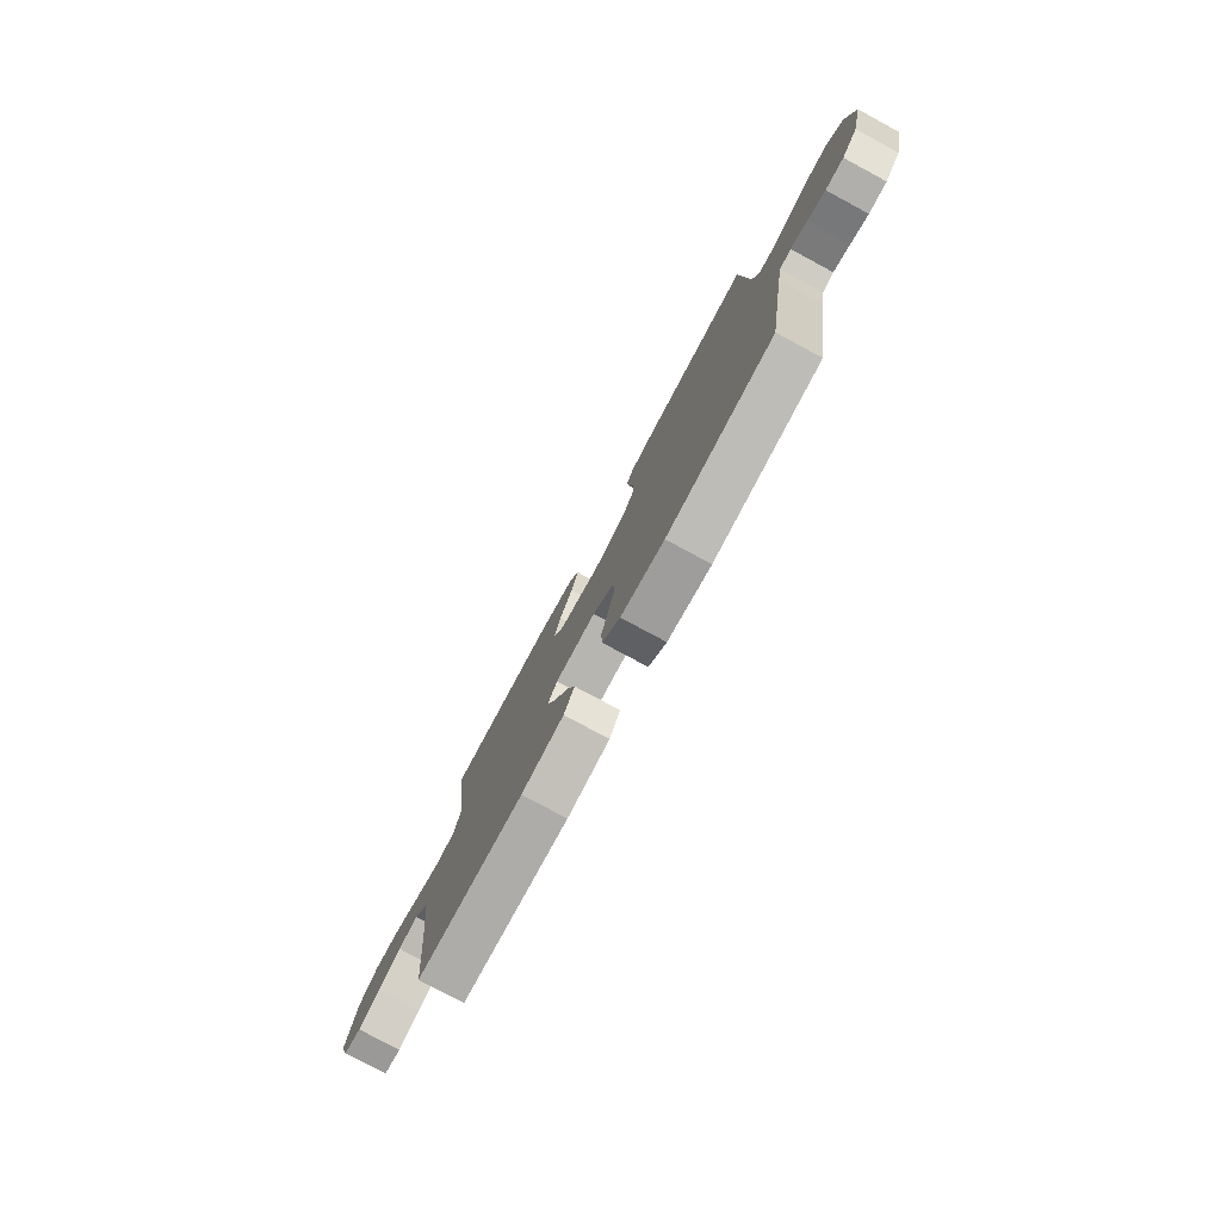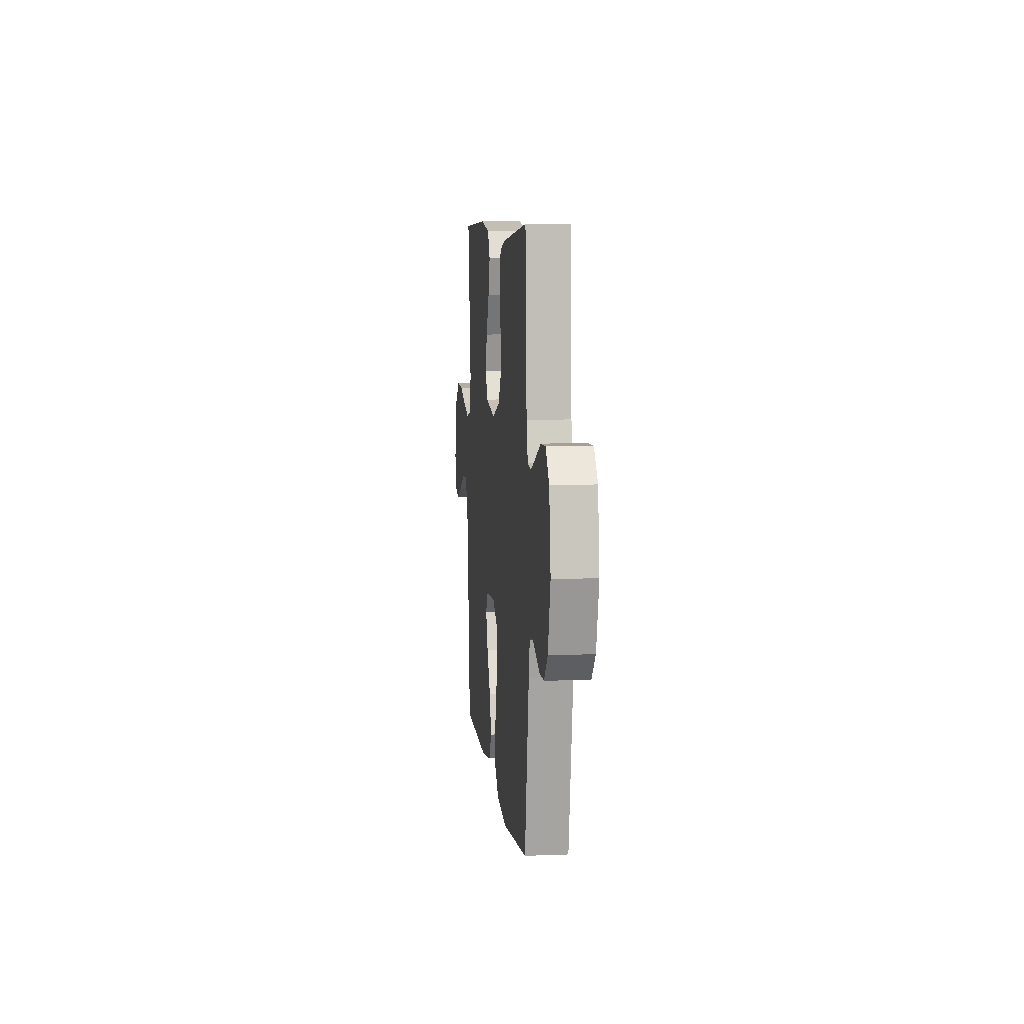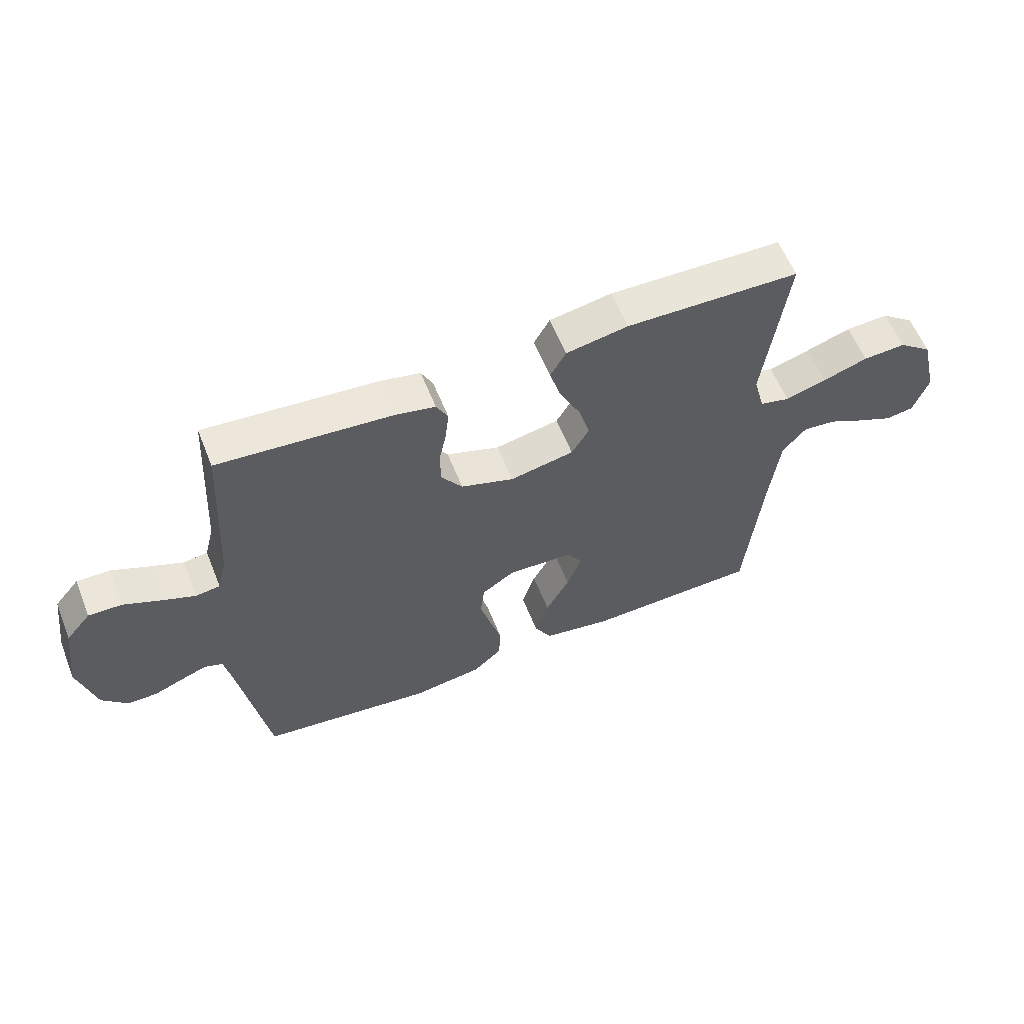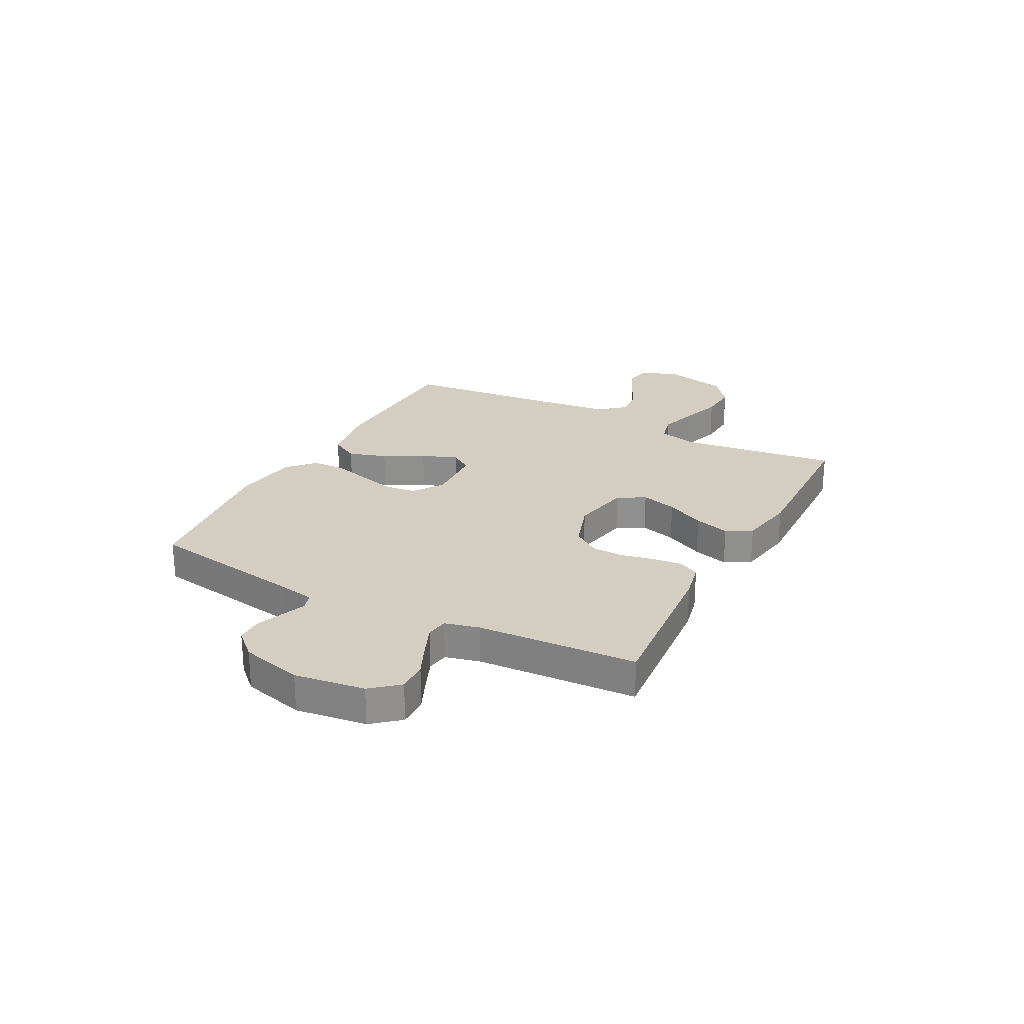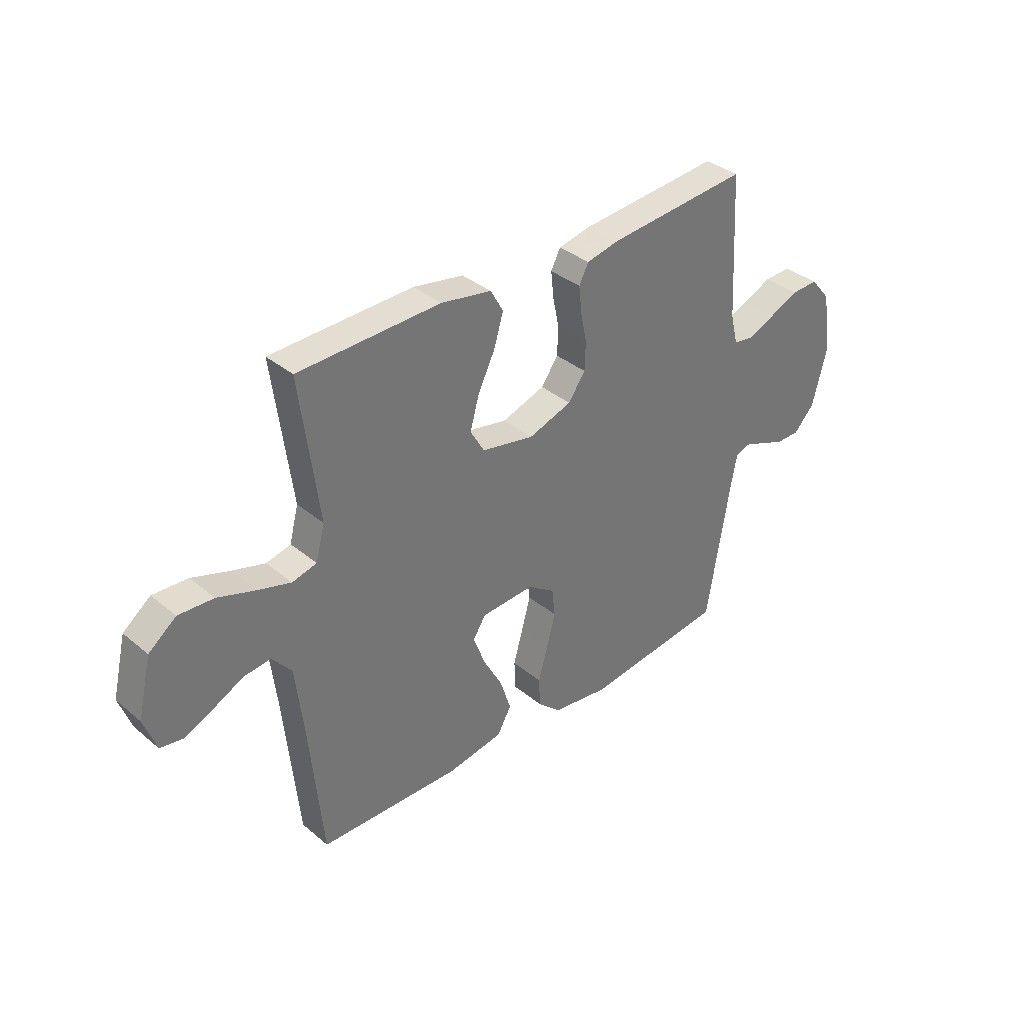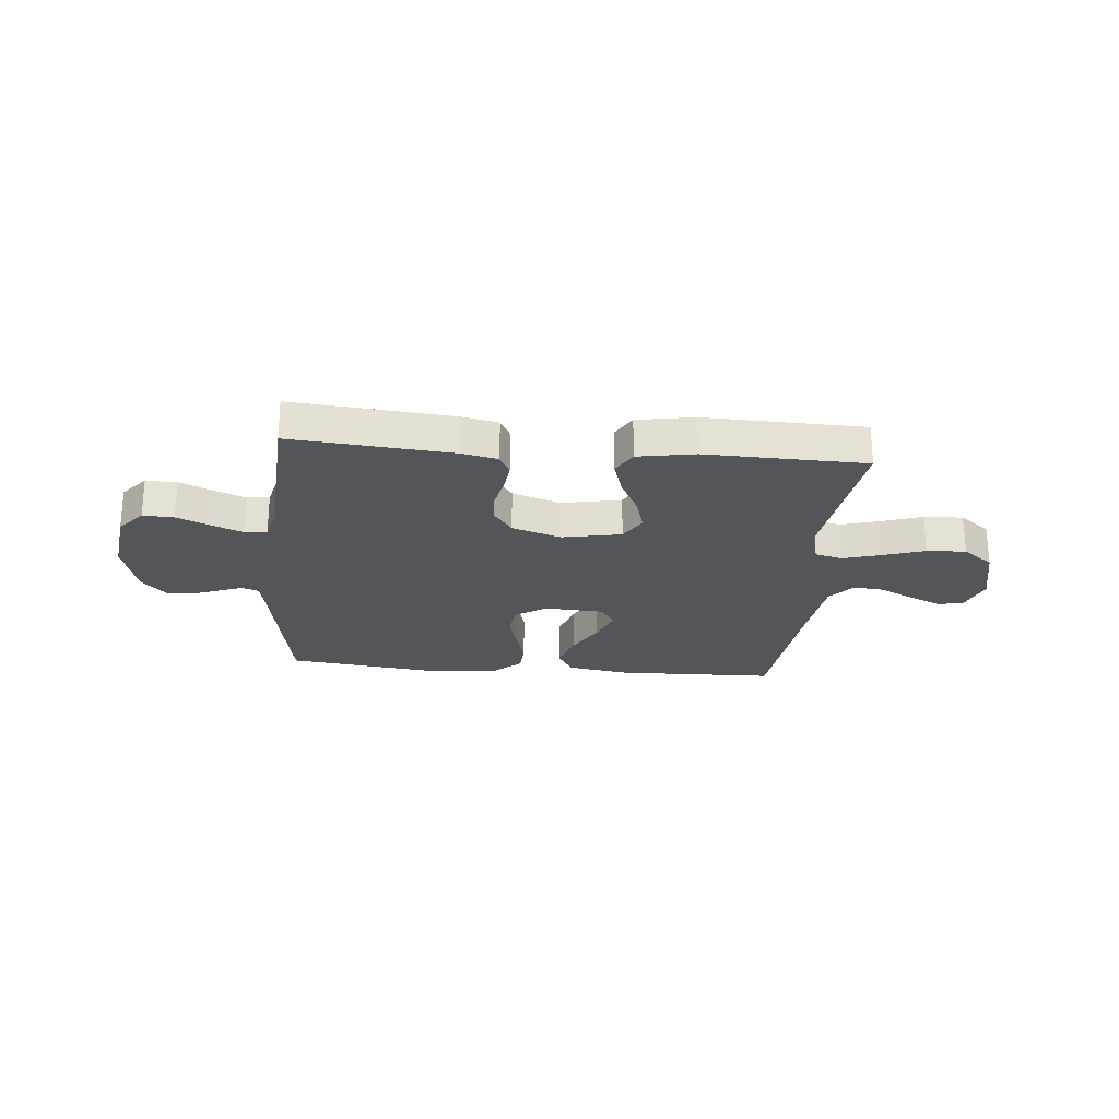
<metadata>
{"format":"obj","ext":"obj","renderer":"f3d","projection":"perspective","resolution":1024,"background":"white","views":[{"elev":-78.1,"azim":-118.3,"up":"+Z"},{"elev":7.6,"azim":-96.2,"up":"+Z"},{"elev":59.3,"azim":-21.7,"up":"+Z"},{"elev":24.9,"azim":-62.2,"up":"+Y"},{"elev":35.7,"azim":137.4,"up":"+Z"},{"elev":-24.5,"azim":-5.2,"up":"+Y"}]}
</metadata>
<code>
v 0.5 0.07 -0.5
v 0.2 0.07 -0.508
v 0.081 0.07 -0.488
v 0.051 0.07 -0.435
v 0.074 0.07 -0.363
v 0.115 0.07 -0.288
v 0.14 0.07 -0.221
v 0.113 0.07 -0.179
v 0 0.07 -0.173
v -0.057 0.07 -0.212
v -0.064 0.07 -0.272
v -0.045 0.07 -0.342
v -0.025 0.07 -0.413
v -0.028 0.07 -0.475
v -0.078 0.07 -0.52
v -0.2 0.07 -0.537
v -0.5 0.07 -0.5
v -0.55 0.07 -0.2
v -0.562 0.07 -0.137
v -0.594 0.07 -0.126
v -0.639 0.07 -0.143
v -0.69 0.07 -0.163
v -0.741 0.07 -0.163
v -0.785 0.07 -0.116
v -0.815 0.07 0
v -0.797 0.07 0.132
v -0.754 0.07 0.183
v -0.696 0.07 0.181
v -0.633 0.07 0.153
v -0.575 0.07 0.129
v -0.533 0.07 0.135
v -0.517 0.07 0.2
v -0.5 0.07 0.5
v -0.2 0.07 0.474
v -0.131 0.07 0.459
v -0.111 0.07 0.42
v -0.117 0.07 0.364
v -0.13 0.07 0.302
v -0.128 0.07 0.242
v -0.092 0.07 0.191
v 0 0.07 0.16
v 0.111 0.07 0.182
v 0.141 0.07 0.233
v 0.122 0.07 0.301
v 0.086 0.07 0.374
v 0.066 0.07 0.441
v 0.093 0.07 0.489
v 0.2 0.07 0.508
v 0.5 0.07 0.5
v 0.461 0.07 0.2
v 0.48 0.07 0.128
v 0.532 0.07 0.115
v 0.603 0.07 0.136
v 0.681 0.07 0.162
v 0.755 0.07 0.166
v 0.813 0.07 0.121
v 0.842 0.07 0
v 0.816 0.07 -0.073
v 0.768 0.07 -0.081
v 0.707 0.07 -0.054
v 0.643 0.07 -0.022
v 0.586 0.07 -0.016
v 0.545 0.07 -0.065
v 0.529 0.07 -0.2
v 0.5 0 -0.5
v 0.2 0 -0.508
v 0.081 0 -0.488
v 0.051 0 -0.435
v 0.074 0 -0.363
v 0.115 0 -0.288
v 0.14 0 -0.221
v 0.113 0 -0.179
v 0 0 -0.173
v -0.057 0 -0.212
v -0.064 0 -0.272
v -0.045 0 -0.342
v -0.025 0 -0.413
v -0.028 0 -0.475
v -0.078 0 -0.52
v -0.2 0 -0.537
v -0.5 0 -0.5
v -0.55 0 -0.2
v -0.562 0 -0.137
v -0.594 0 -0.126
v -0.639 0 -0.143
v -0.69 0 -0.163
v -0.741 0 -0.163
v -0.785 0 -0.116
v -0.815 0 0
v -0.797 0 0.132
v -0.754 0 0.183
v -0.696 0 0.181
v -0.633 0 0.153
v -0.575 0 0.129
v -0.533 0 0.135
v -0.517 0 0.2
v -0.5 0 0.5
v -0.2 0 0.474
v -0.131 0 0.459
v -0.111 0 0.42
v -0.117 0 0.364
v -0.13 0 0.302
v -0.128 0 0.242
v -0.092 0 0.191
v 0 0 0.16
v 0.111 0 0.182
v 0.141 0 0.233
v 0.122 0 0.301
v 0.086 0 0.374
v 0.066 0 0.441
v 0.093 0 0.489
v 0.2 0 0.508
v 0.5 0 0.5
v 0.461 0 0.2
v 0.48 0 0.128
v 0.532 0 0.115
v 0.603 0 0.136
v 0.681 0 0.162
v 0.755 0 0.166
v 0.813 0 0.121
v 0.842 0 0
v 0.816 0 -0.073
v 0.768 0 -0.081
v 0.707 0 -0.054
v 0.643 0 -0.022
v 0.586 0 -0.016
v 0.545 0 -0.065
v 0.529 0 -0.2
f 58 59 60 61
f 56 57 58 61
f 56 61 62
f 53 54 55 56
f 52 53 56 62
f 51 52 62 63
f 47 48 49 50
f 47 50 51
f 44 45 46 47
f 43 44 47 51
f 42 43 51 63
f 35 36 37 38
f 33 34 35 38
f 32 33 38 39
f 31 32 39 40
f 26 27 28 29
f 26 29 30
f 25 26 30
f 21 22 23 24
f 20 21 24 25
f 19 20 25 30
f 15 16 17 18
f 12 13 14 15
f 11 12 15 18
f 10 11 18 19
f 3 4 5 6
f 3 6 7
f 64 1 2 3
f 64 3 7
f 41 42 63 64
f 41 64 7 8
f 40 41 8 9
f 19 30 31 40
f 9 10 19 40
f 125 124 123 122
f 125 122 121 120
f 126 125 120
f 120 119 118 117
f 126 120 117 116
f 127 126 116 115
f 114 113 112 111
f 115 114 111
f 111 110 109 108
f 115 111 108 107
f 127 115 107 106
f 102 101 100 99
f 102 99 98 97
f 103 102 97 96
f 104 103 96 95
f 93 92 91 90
f 94 93 90
f 94 90 89
f 88 87 86 85
f 89 88 85 84
f 94 89 84 83
f 82 81 80 79
f 79 78 77 76
f 82 79 76 75
f 83 82 75 74
f 70 69 68 67
f 71 70 67
f 67 66 65 128
f 71 67 128
f 128 127 106 105
f 72 71 128 105
f 73 72 105 104
f 104 95 94 83
f 104 83 74 73
f 1 65 66 2
f 2 66 67 3
f 3 67 68 4
f 4 68 69 5
f 5 69 70 6
f 6 70 71 7
f 7 71 72 8
f 8 72 73 9
f 9 73 74 10
f 10 74 75 11
f 11 75 76 12
f 12 76 77 13
f 13 77 78 14
f 14 78 79 15
f 15 79 80 16
f 16 80 81 17
f 17 81 82 18
f 18 82 83 19
f 19 83 84 20
f 20 84 85 21
f 21 85 86 22
f 22 86 87 23
f 23 87 88 24
f 24 88 89 25
f 25 89 90 26
f 26 90 91 27
f 27 91 92 28
f 28 92 93 29
f 29 93 94 30
f 30 94 95 31
f 31 95 96 32
f 32 96 97 33
f 33 97 98 34
f 34 98 99 35
f 35 99 100 36
f 36 100 101 37
f 37 101 102 38
f 38 102 103 39
f 39 103 104 40
f 40 104 105 41
f 41 105 106 42
f 42 106 107 43
f 43 107 108 44
f 44 108 109 45
f 45 109 110 46
f 46 110 111 47
f 47 111 112 48
f 48 112 113 49
f 49 113 114 50
f 50 114 115 51
f 51 115 116 52
f 52 116 117 53
f 53 117 118 54
f 54 118 119 55
f 55 119 120 56
f 56 120 121 57
f 57 121 122 58
f 58 122 123 59
f 59 123 124 60
f 60 124 125 61
f 61 125 126 62
f 62 126 127 63
f 63 127 128 64
f 64 128 65 1

</code>
